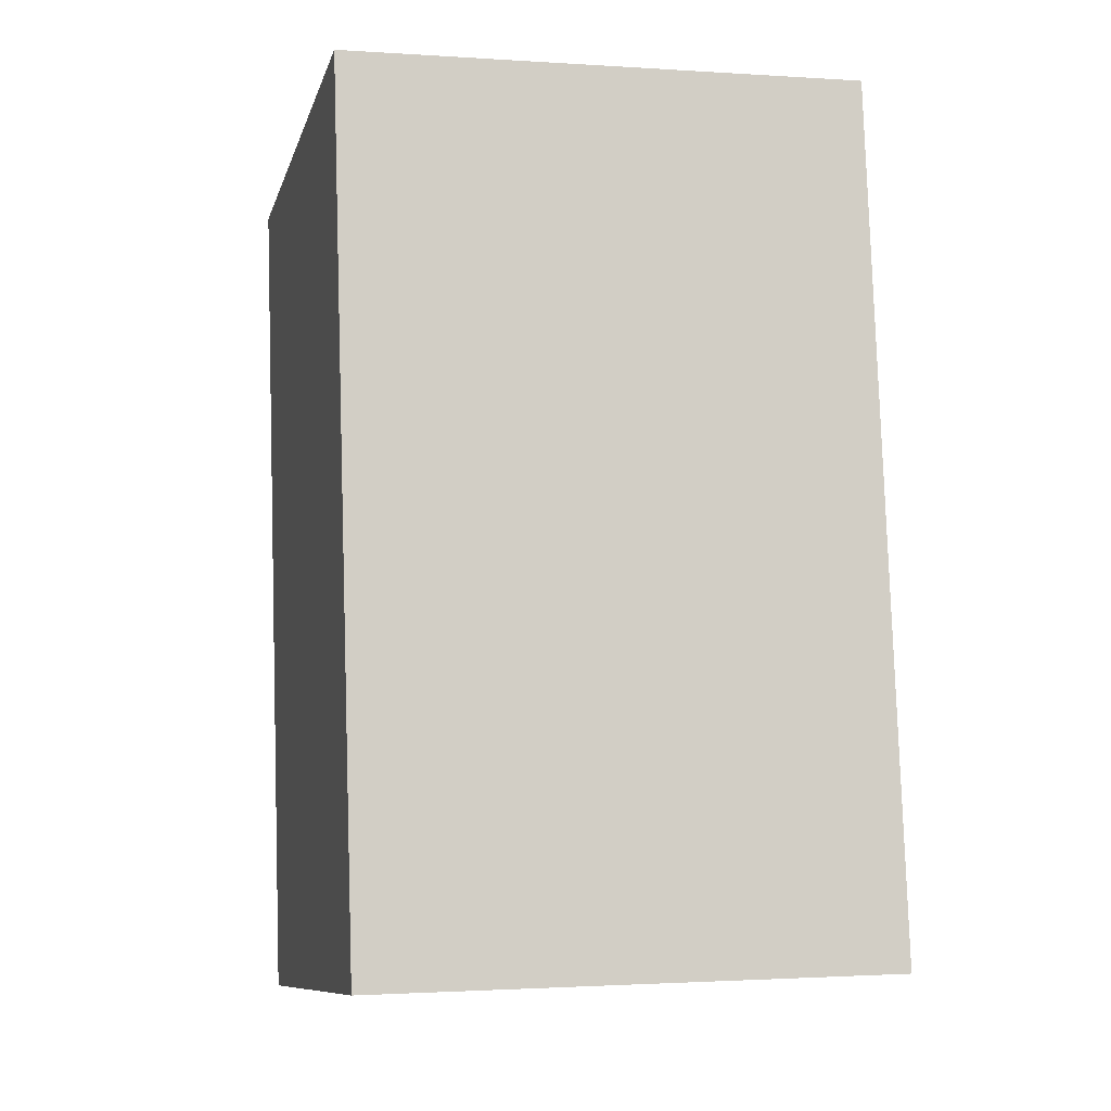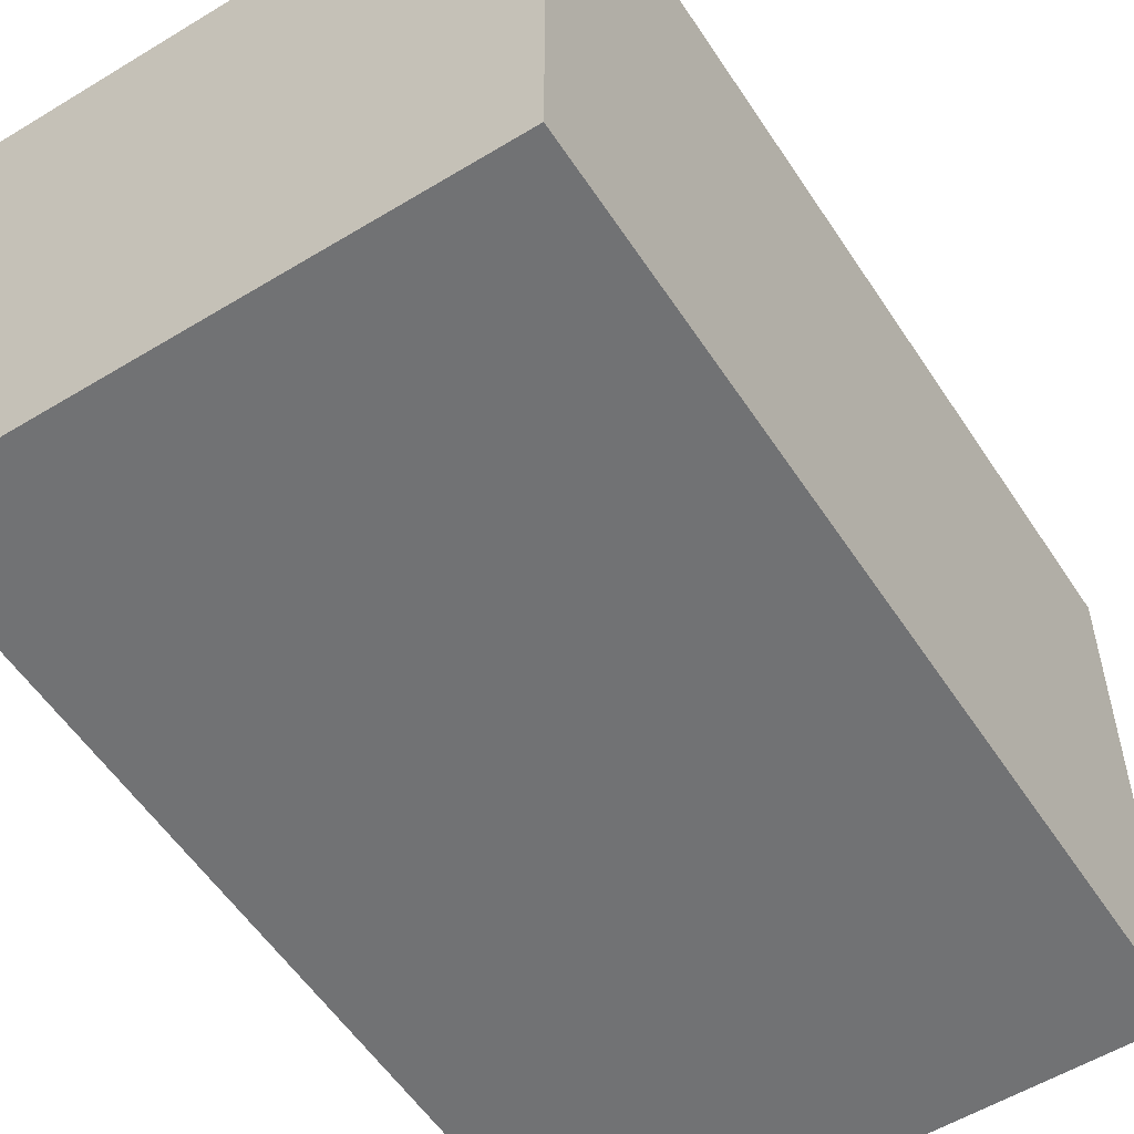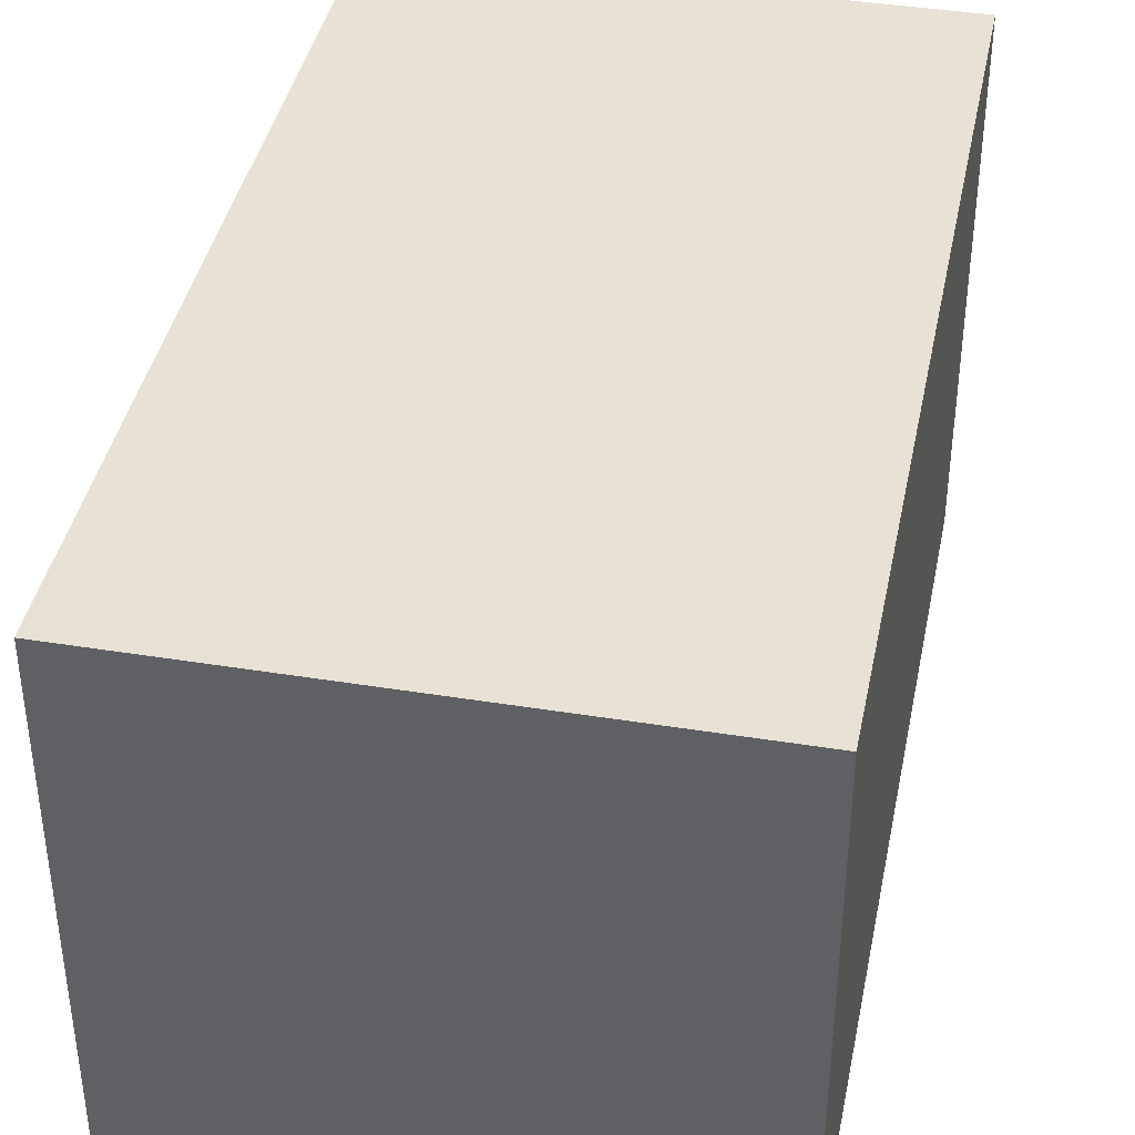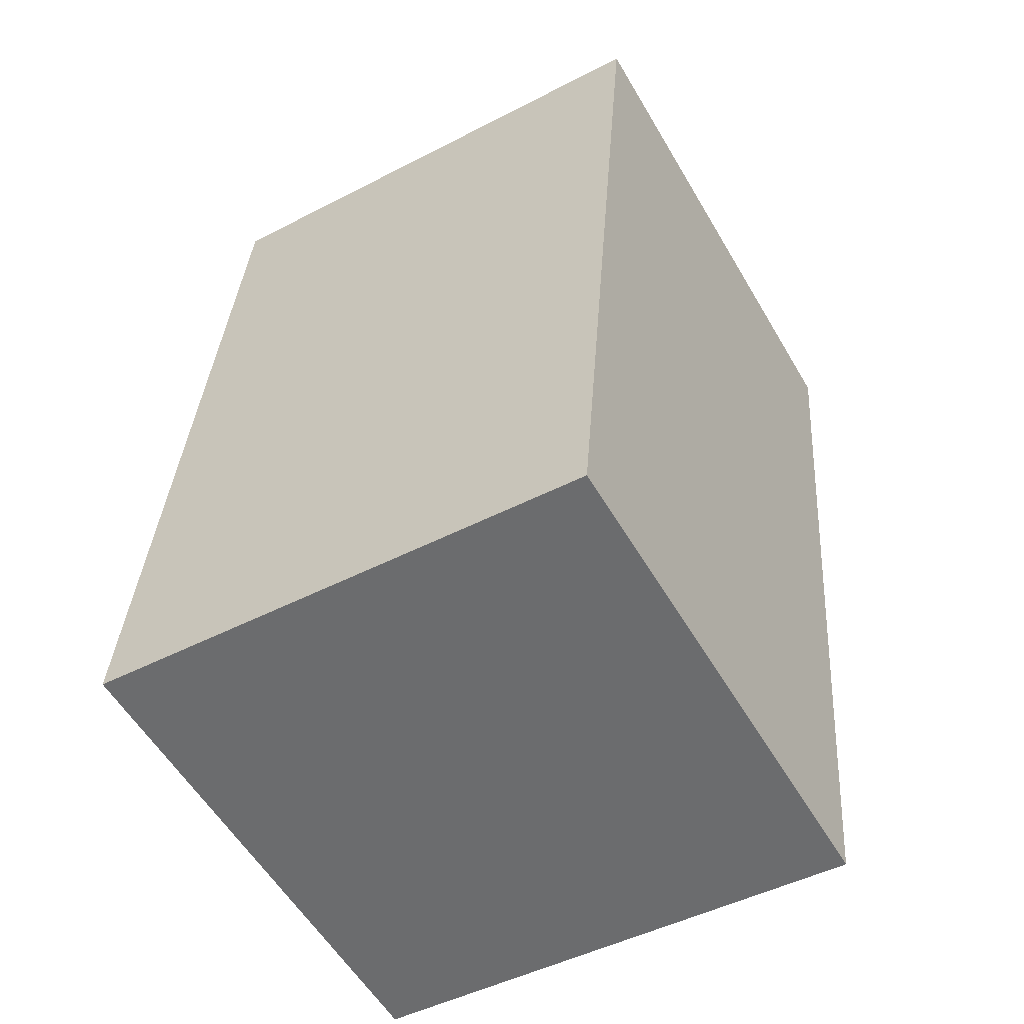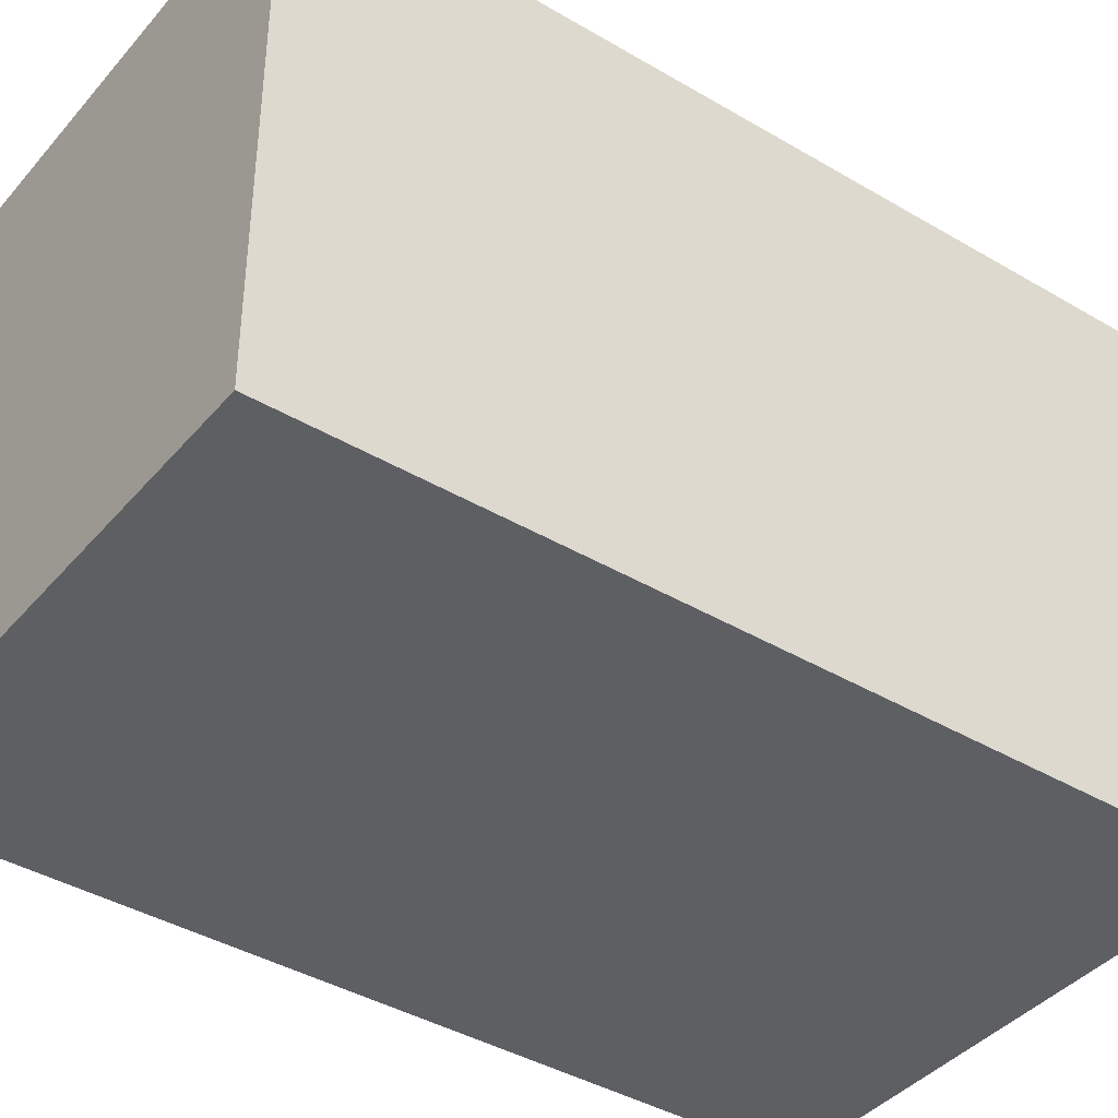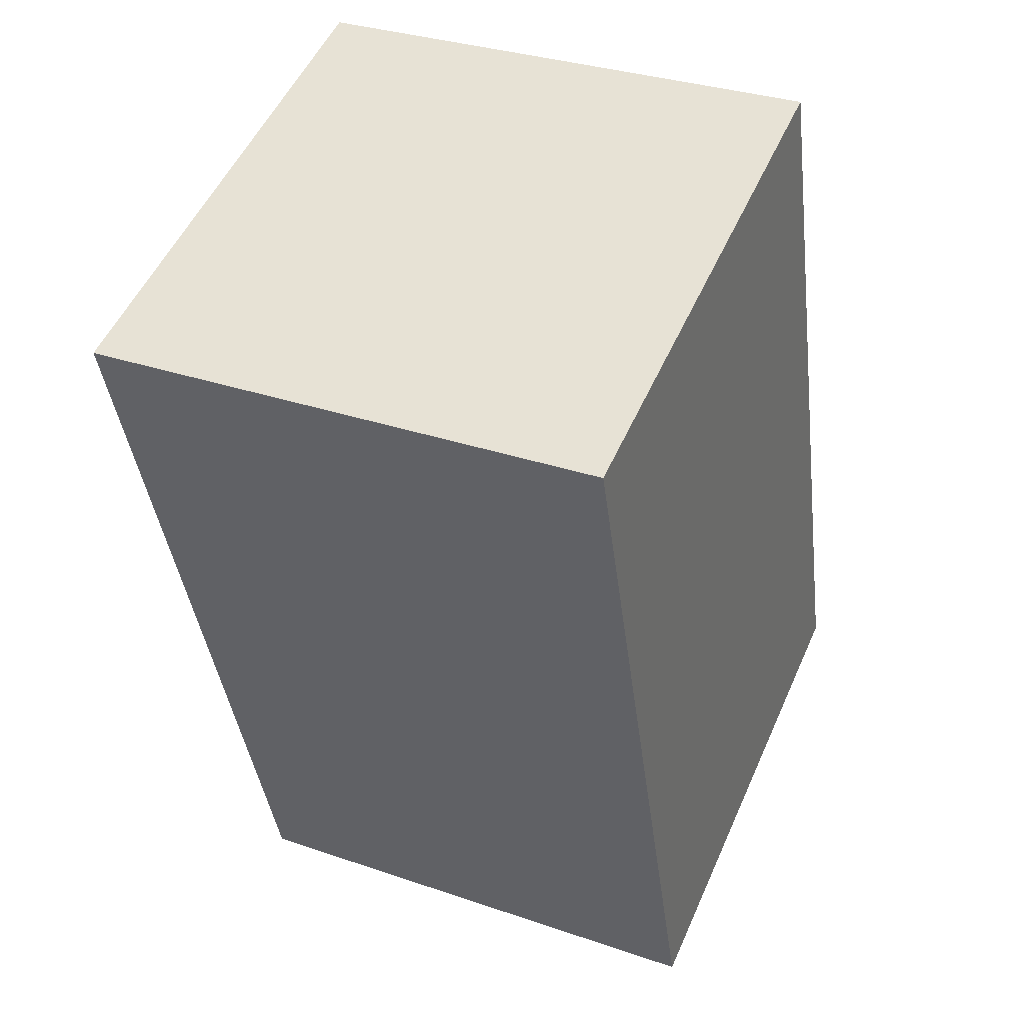
<metadata>
{"format":"obj","ext":"obj","renderer":"f3d","projection":"perspective","resolution":1024,"background":"white","views":[{"elev":-1.6,"azim":76.2,"up":"+Z"},{"elev":-55.5,"azim":-155.1,"up":"+Y"},{"elev":40.4,"azim":-176.5,"up":"+Y"},{"elev":-47.3,"azim":120.4,"up":"+Z"},{"elev":-40.3,"azim":-133.9,"up":"+Y"},{"elev":52.5,"azim":23.6,"up":"+Z"}]}
</metadata>
<code>
v  2.784 12.32 -20.21
v  12.45 12.32 -0.059
v  14.99 12.32 -18.56
v  0.008 12.32 -0.059
v  12.21 12.32 1.669
v  7.301 12.32 0.998
v  4.883 12.32 0.668
v  0 12.32 7.541e-16
v  12.21 -1.022e-16 1.669
v  7.301 -6.111e-17 0.998
v  0 0 0
v  4.883 -4.09e-17 0.668
v  14.99 1.136e-15 -18.56
v  12.45 3.613e-18 -0.059
v  2.784 1.238e-15 -20.21
v  0.008 3.613e-18 -0.059
g defaultobject
f 1 2 3
f 2 1 4
f 2 4 5
f 5 4 6
f 6 4 7
f 7 4 8
f 6 9 5
f 9 6 7
f 9 7 8
f 9 8 10
f 10 8 11
f 10 11 12
f 9 2 5
f 2 9 3
f 3 9 13
f 13 9 14
f 13 1 3
f 1 13 15
f 15 4 1
f 4 15 16
f 4 16 8
f 8 16 11
f 14 15 13
f 15 14 9
f 15 9 10
f 15 10 12
f 15 12 11
f 15 11 16

</code>
